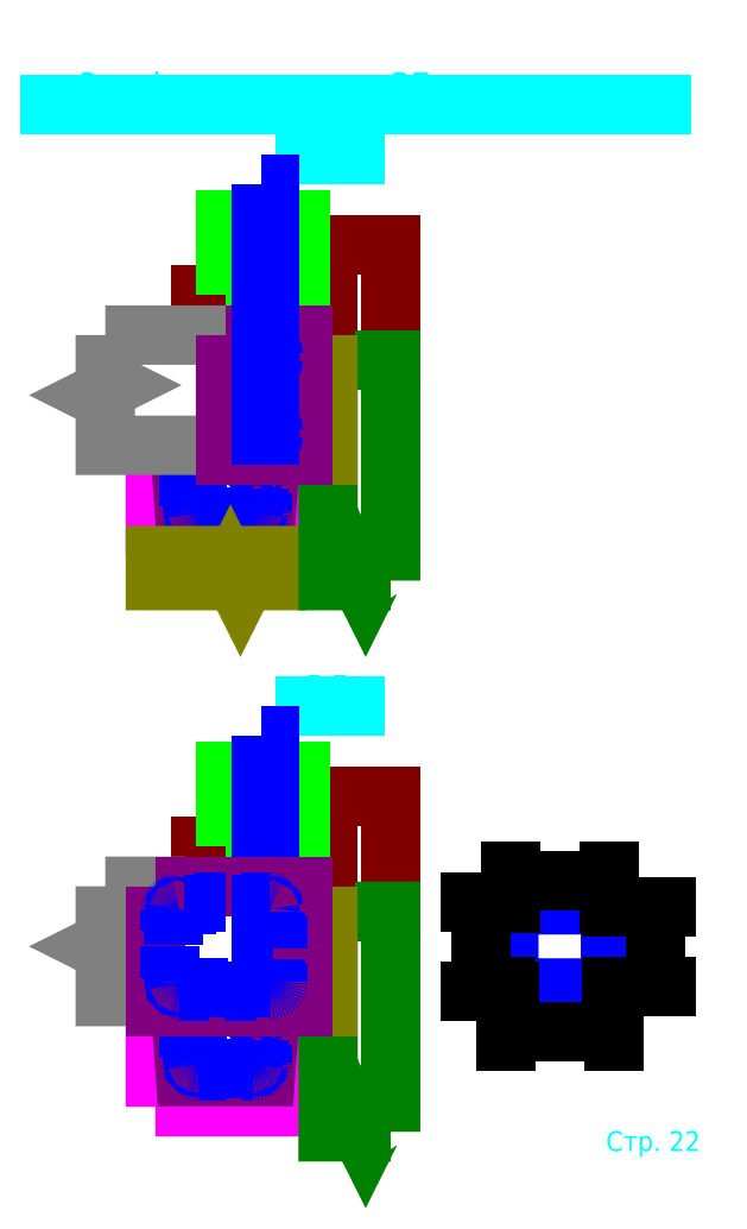
<metadata>
{"format":"dxf","ext":"dxf","renderer":"ezdxf+matplotlib","layout":"modelspace","background":"white","min_lineweight":24,"dpi":150}
</metadata>
<code>
0
SECTION
2
ENTITIES
0
HATCH
8
metal
10
0
20
0
30
0
210
0
220
0
230
1
2
SOLID
70
    1
71
    0
91
    1
92
    0
93
    1
72
    2
10
100.2
20
-85.6
40
0.4
50
0
51
360
73
    1
97
    0
75
    0
76
    1
98
    0
0
HATCH
8
metal
10
0
20
0
30
0
210
0
220
0
230
1
2
SOLID
70
    1
71
    0
91
    1
92
    0
93
    1
72
    2
10
100.2
20
-70.4
40
0.4
50
0
51
360
73
    1
97
    0
75
    0
76
    1
98
    0
0
HATCH
8
metal
10
0
20
0
30
0
210
0
220
0
230
1
2
SOLID
70
    1
71
    0
91
    1
92
    0
93
    1
72
    2
10
81.3
20
-70.4
40
0.4
50
0
51
360
73
    1
97
    0
75
    0
76
    1
98
    0
0
HATCH
8
metal
10
0
20
0
30
0
210
0
220
0
230
1
2
SOLID
70
    1
71
    0
91
    1
92
    0
93
    1
72
    2
10
81.3
20
-85.6
40
0.4
50
0
51
360
73
    1
97
    0
75
    0
76
    1
98
    0
0
HATCH
8
metal
10
0
20
0
30
0
210
0
220
0
230
1
2
SOLID
70
    1
71
    0
91
    1
92
    0
93
    1
72
    2
10
14.3
20
-85.6
40
0.4
50
0
51
360
73
    1
97
    0
75
    0
76
    1
98
    0
0
HATCH
8
metal
10
0
20
0
30
0
210
0
220
0
230
1
2
SOLID
70
    1
71
    0
91
    1
92
    0
93
    1
72
    2
10
14.3
20
-70.4
40
0.4
50
0
51
360
73
    1
97
    0
75
    0
76
    1
98
    0
0
HATCH
8
kontur
10
0
20
0
30
0
210
0
220
0
230
1
2
gost_concrete
70
    0
71
    0
91
    1
92
    0
93
    4
72
    1
10
39.5
20
-66
11
39.5
21
-90
72
    1
10
39.5
20
-90
11
11
21
-90
72
    1
10
11
20
-90
11
10
21
-66
72
    1
10
10
20
-66
11
39.5
21
-66
97
    0
75
    0
76
    1
52
1.571
41
0.5
77
    0
78
    0
98
    0
0
HATCH
8
metal
10
0
20
0
30
0
210
0
220
0
230
1
2
SOLID
70
    1
71
    0
91
    1
92
    0
93
    1
72
    2
10
33.2
20
39.6
40
0.4
50
0
51
360
73
    1
97
    0
75
    0
76
    1
98
    0
0
HATCH
8
metal
10
0
20
0
30
0
210
0
220
0
230
1
2
SOLID
70
    1
71
    0
91
    1
92
    0
93
    1
72
    2
10
33.2
20
-70.4
40
0.4
50
0
51
360
73
    1
97
    0
75
    0
76
    1
98
    0
0
HATCH
8
plate
10
0
20
0
30
0
210
0
220
0
230
1
2
gost_concrete
70
    0
71
    0
91
    1
92
    0
93
    8
72
    1
10
2.274e-13
20
-75
11
2.274e-13
21
-66
72
    1
10
2.274e-13
20
-66
11
10
21
-66
72
    1
10
10
20
-66
11
10
21
-88
72
    1
10
10
20
-88
11
2.274e-13
21
-88
72
    1
10
2.274e-13
20
-88
11
2.274e-13
21
-79
72
    1
10
2.274e-13
20
-79
11
-2
21
-78
72
    1
10
-2
20
-78
11
2
21
-76
72
    1
10
2
20
-76
11
2.274e-13
21
-75
97
    0
75
    0
76
    1
52
0
41
0.5
77
    0
78
    0
98
    0
0
HATCH
8
metal
10
0
20
0
30
0
210
0
220
0
230
1
2
SOLID
70
    1
71
    0
91
    1
92
    0
93
    1
72
    2
10
33.2
20
24.4
40
0.4
50
0
51
360
73
    1
97
    0
75
    0
76
    1
98
    0
0
HATCH
8
metal
10
0
20
0
30
0
210
0
220
0
230
1
2
SOLID
70
    1
71
    0
91
    1
92
    0
93
    1
72
    2
10
33.2
20
-85.6
40
0.4
50
0
51
360
73
    1
97
    0
75
    0
76
    1
98
    0
0
HATCH
8
metal
10
0
20
0
30
0
210
0
220
0
230
1
2
SOLID
70
    1
71
    0
91
    1
92
    0
93
    1
72
    2
10
30
20
-101.6
40
0.4
50
0
51
360
73
    1
97
    0
75
    0
76
    1
98
    0
0
HATCH
8
metal
10
0
20
0
30
0
210
0
220
0
230
1
2
SOLID
70
    1
71
    0
91
    1
92
    0
93
    1
72
    2
10
30
20
-92.4
40
0.4
50
0
51
360
73
    1
97
    0
75
    0
76
    1
98
    0
0
HATCH
8
metal
10
0
20
0
30
0
210
0
220
0
230
1
2
SOLID
70
    1
71
    0
91
    1
92
    0
93
    1
72
    2
10
18
20
-101.6
40
0.4
50
0
51
360
73
    1
97
    0
75
    0
76
    1
98
    0
0
HATCH
8
metal
10
0
20
0
30
0
210
0
220
0
230
1
2
SOLID
70
    1
71
    0
91
    1
92
    0
93
    1
72
    2
10
18
20
-92.4
40
0.4
50
0
51
360
73
    1
97
    0
75
    0
76
    1
98
    0
0
HATCH
8
face
10
0
20
0
30
0
210
0
220
0
230
1
2
gost_stone
70
    0
71
    0
91
    1
92
    0
93
    8
72
    1
10
44.5
20
-71
11
57
21
-71
72
    1
10
57
20
-71
11
57
21
-115
72
    1
10
57
20
-115
11
53
21
-115
72
    1
10
53
20
-115
11
52
21
-117
72
    1
10
52
20
-117
11
50
21
-113
72
    1
10
50
20
-113
11
49
21
-115
72
    1
10
49
20
-115
11
44.5
21
-115
72
    1
10
44.5
20
-115
11
44.5
21
-71
97
    0
75
    0
76
    1
52
1.571
41
0.5
77
    0
78
    0
98
    0
0
HATCH
8
brick
10
0
20
0
30
0
210
0
220
0
230
1
2
gost_ferroconcrete
70
    0
71
    0
91
    1
92
    0
93
    4
72
    1
10
44.5
20
-48
11
44.5
21
-71
72
    1
10
44.5
20
-71
11
57
21
-71
72
    1
10
57
20
-71
11
57
21
-48
72
    1
10
57
20
-48
11
44.5
21
-48
97
    0
75
    0
76
    1
52
0
41
1
77
    0
78
    0
98
    0
0
HATCH
8
concrete
10
0
20
0
30
0
210
0
220
0
230
1
2
gost_concrete
70
    0
71
    0
91
    1
92
    0
93
    4
72
    1
10
32
20
-104
11
16
21
-104
72
    1
10
16
20
-104
11
15
21
-90
72
    1
10
15
20
-90
11
33
21
-90
72
    1
10
33
20
-90
11
32
21
-104
97
    0
75
    0
76
    1
52
1.571
41
0.5
77
    0
78
    0
98
    0
0
HATCH
8
u-block
10
0
20
0
30
0
210
0
220
0
230
1
2
gost_ceramics
70
    0
71
    0
91
    1
92
    0
93
    8
72
    1
10
40
20
-90
11
33
21
-90
72
    1
10
33
20
-90
11
32
21
-104
72
    1
10
32
20
-104
11
16
21
-104
72
    1
10
16
20
-104
11
15
21
-90
72
    1
10
15
20
-90
11
10
21
-90
72
    1
10
10
20
-90
11
10
21
-110
72
    1
10
10
20
-110
11
40
21
-110
72
    1
10
40
20
-110
11
40
21
-90
97
    0
75
    0
76
    1
52
0
41
1
77
    0
78
    0
98
    0
0
HATCH
8
muerlat
10
0
20
0
30
0
210
0
220
0
230
1
2
gost_wood
70
    0
71
    0
91
    1
92
    0
93
    4
72
    1
10
39
20
-43.04
11
24
21
-43.04
72
    1
10
24
20
-43.04
11
24
21
-58.04
72
    1
10
24
20
-58.04
11
39
21
-58.04
72
    1
10
39
20
-58.04
11
39
21
-43.04
97
    0
75
    0
76
    1
52
0
41
0.5
77
    0
78
    0
98
    0
0
HATCH
8
brick
10
0
20
0
30
0
210
0
220
0
230
1
2
gost_ferroconcrete
70
    0
71
    0
91
    1
92
    0
93
    4
72
    1
10
44
20
-66
11
44
21
-58
72
    1
10
44
20
-58
11
19
21
-58
72
    1
10
19
20
-58
11
19
21
-66
72
    1
10
19
20
-66
11
44
21
-66
97
    0
75
    0
76
    1
52
0
41
1
77
    0
78
    0
98
    0
0
HATCH
8
epps
10
0
20
0
30
0
210
0
220
0
230
1
2
gost_non-metal
70
    0
71
    0
91
    1
92
    0
93
    4
72
    1
10
44.5
20
-66
11
39.5
21
-66
72
    1
10
39.5
20
-66
11
39.5
21
-90
72
    1
10
39.5
20
-90
11
44.5
21
-90
72
    1
10
44.5
20
-90
11
44.5
21
-66
97
    0
75
    0
76
    1
52
1.571
41
1
77
    0
78
    0
98
    0
0
HATCH
8
epps
10
0
20
0
30
0
210
0
220
0
230
1
2
gost_non-metal
70
    0
71
    0
91
    1
92
    0
93
    4
72
    1
10
39.5
20
20
11
44.5
21
20
72
    1
10
44.5
20
20
11
44.5
21
44
72
    1
10
44.5
20
44
11
39.5
21
44
72
    1
10
39.5
20
44
11
39.5
21
20
97
    0
75
    0
76
    1
52
1.571
41
1
77
    0
78
    0
98
    0
0
HATCH
8
kontur
10
0
20
0
30
0
210
0
220
0
230
1
2
gost_concrete
70
    0
71
    0
91
    1
92
    0
93
    4
72
    1
10
39.5
20
44
11
39.5
21
20
72
    1
10
39.5
20
20
11
25
21
20
72
    1
10
25
20
20
11
24
21
44
72
    1
10
24
20
44
11
39.5
21
44
97
    0
75
    0
76
    1
52
1.571
41
0.5
77
    0
78
    0
98
    0
0
HATCH
8
plate
10
0
20
0
30
0
210
0
220
0
230
1
2
gost_concrete
70
    0
71
    0
91
    1
92
    0
93
    8
72
    1
10
24
20
22
11
2.274e-13
21
22
72
    1
10
2.274e-13
20
22
11
2.274e-13
21
31
72
    1
10
2.274e-13
20
31
11
-2
21
32
72
    1
10
-2
20
32
11
2
21
34
72
    1
10
2
20
34
11
2.274e-13
21
35
72
    1
10
2.274e-13
20
35
11
2.274e-13
21
44
72
    1
10
2.274e-13
20
44
11
24
21
44
72
    1
10
24
20
44
11
24
21
22
97
    0
75
    0
76
    1
52
0
41
0.5
77
    0
78
    0
98
    0
0
HATCH
8
brick
10
0
20
0
30
0
210
0
220
0
230
1
2
gost_ferroconcrete
70
    0
71
    0
91
    1
92
    0
93
    4
72
    1
10
19
20
52
11
19
21
44
72
    1
10
19
20
44
11
44
21
44
72
    1
10
44
20
44
11
44
21
52
72
    1
10
44
20
52
11
19
21
52
97
    0
75
    0
76
    1
52
0
41
1
77
    0
78
    0
98
    0
0
HATCH
8
muerlat
10
0
20
0
30
0
210
0
220
0
230
1
2
gost_wood
70
    0
71
    0
91
    1
92
    0
93
    4
72
    1
10
24
20
51.96
11
39
21
51.96
72
    1
10
39
20
51.96
11
39
21
66.96
72
    1
10
39
20
66.96
11
24
21
66.96
72
    1
10
24
20
66.96
11
24
21
51.96
97
    0
75
    0
76
    1
52
0
41
0.5
77
    0
78
    0
98
    0
0
HATCH
8
u-block
10
0
20
0
30
0
210
0
220
0
230
1
2
gost_ceramics
70
    0
71
    0
91
    1
92
    0
93
    8
72
    1
10
10
20
0
11
40
21
0
72
    1
10
40
20
0
11
40
21
20
72
    1
10
40
20
20
11
33
21
20
72
    1
10
33
20
20
11
32
21
6
72
    1
10
32
20
6
11
16
21
6
72
    1
10
16
20
6
11
15
21
20
72
    1
10
15
20
20
11
10
21
20
72
    1
10
10
20
20
11
10
21
0
97
    0
75
    0
76
    1
52
0
41
1
77
    0
78
    0
98
    0
0
HATCH
8
concrete
10
0
20
0
30
0
210
0
220
0
230
1
2
gost_concrete
70
    0
71
    0
91
    1
92
    0
93
    4
72
    1
10
15
20
20
11
33
21
20
72
    1
10
33
20
20
11
32
21
6
72
    1
10
32
20
6
11
16
21
6
72
    1
10
16
20
6
11
15
21
20
97
    0
75
    0
76
    1
52
1.571
41
0.5
77
    0
78
    0
98
    0
0
HATCH
8
brick
10
0
20
0
30
0
210
0
220
0
230
1
2
gost_ferroconcrete
70
    0
71
    0
91
    1
92
    0
93
    4
72
    1
10
57
20
39
11
57
21
62
72
    1
10
57
20
62
11
44.5
21
62
72
    1
10
44.5
20
62
11
44.5
21
39
72
    1
10
44.5
20
39
11
57
21
39
97
    0
75
    0
76
    1
52
0
41
1
77
    0
78
    0
98
    0
0
HATCH
8
face
10
0
20
0
30
0
210
0
220
0
230
1
2
gost_stone
70
    0
71
    0
91
    1
92
    0
93
    8
72
    1
10
49
20
-5
11
44.5
21
-5
72
    1
10
44.5
20
-5
11
44.5
21
39
72
    1
10
44.5
20
39
11
57
21
39
72
    1
10
57
20
39
11
57
21
-5
72
    1
10
57
20
-5
11
53
21
-5
72
    1
10
53
20
-5
11
52
21
-7
72
    1
10
52
20
-7
11
50
21
-3
72
    1
10
50
20
-3
11
49
21
-5
97
    0
75
    0
76
    1
52
1.571
41
0.5
77
    0
78
    0
98
    0
0
HATCH
8
wall
10
0
20
0
30
0
210
0
220
0
230
1
2
gost_stone
70
    0
71
    0
91
    1
92
    0
93
    8
72
    1
10
24
20
-5
11
10
21
-5
72
    1
10
10
20
-5
11
10
21
0
72
    1
10
10
20
0
11
40
21
0
72
    1
10
40
20
0
11
40
21
-5
72
    1
10
40
20
-5
11
28
21
-5
72
    1
10
28
20
-5
11
27
21
-7
72
    1
10
27
20
-7
11
25
21
-3
72
    1
10
25
20
-3
11
24
21
-5
97
    0
75
    0
76
    1
52
3.142
41
0.5
77
    0
78
    0
98
    0
0
HATCH
8
metal
10
0
20
0
30
0
210
0
220
0
230
1
2
SOLID
70
    1
71
    0
91
    1
92
    0
93
    1
72
    2
10
18
20
17.6
40
0.4
50
0
51
360
73
    1
97
    0
75
    0
76
    1
98
    0
0
HATCH
8
metal
10
0
20
0
30
0
210
0
220
0
230
1
2
SOLID
70
    1
71
    0
91
    1
92
    0
93
    1
72
    2
10
18
20
8.4
40
0.4
50
0
51
360
73
    1
97
    0
75
    0
76
    1
98
    0
0
HATCH
8
metal
10
0
20
0
30
0
210
0
220
0
230
1
2
SOLID
70
    1
71
    0
91
    1
92
    0
93
    1
72
    2
10
30
20
17.6
40
0.4
50
0
51
360
73
    1
97
    0
75
    0
76
    1
98
    0
0
HATCH
8
metal
10
0
20
0
30
0
210
0
220
0
230
1
2
SOLID
70
    1
71
    0
91
    1
92
    0
93
    1
72
    2
10
30
20
8.4
40
0.4
50
0
51
360
73
    1
97
    0
75
    0
76
    1
98
    0
0
MTEXT
8
rozmir
10
50
20
90
30
0
40
5
41
121
71
    8
72
    1
1
Розрізи армопоясу ЗБ перекриття
7
cyrillic_ii
210
0
220
0
230
1
50
0
73
    2
44
1
0
LINE
8
rozmir
10
-11
20
90
11
111
21
90
0
LINE
8
rozmir
10
40
20
80
11
50
21
80
0
MTEXT
8
rozmir
10
40
20
81
30
0
40
4
41
9.778
71
    7
72
    1
1
А-А
7
cyrillic_ii
210
0
220
0
230
1
50
360
73
    2
44
1
0
LWPOLYLINE
8
u-block
90
    8
70
    1
43
0
10
10
20
0
10
40
20
0
10
40
20
20
10
33
20
20
10
32
20
6
10
16
20
6
10
15
20
20
10
10
20
20
0
LWPOLYLINE
8
concrete
90
    5
70
    0
43
0
10
15
20
20
10
33
20
20
10
32
20
6
10
16
20
6
10
15
20
20
0
CIRCLE
8
metal
10
30
20
8.4
40
0.4
0
CIRCLE
8
metal
10
30
20
17.6
40
0.4
0
CIRCLE
8
metal
10
18
20
8.4
40
0.4
0
CIRCLE
8
metal
10
18
20
17.6
40
0.4
0
LWPOLYLINE
8
metal
90
    8
70
    1
43
0
10
29.5
20
7.7
42
0.4142
10
30.7
20
8.9
10
30.7
20
17.1
42
0.4142
10
29.5
20
18.3
10
18.5
20
18.3
42
0.4142
10
17.3
20
17.1
10
17.3
20
8.9
42
0.4142
10
18.5
20
7.7
0
LWPOLYLINE
8
metal
90
    8
70
    1
43
0
10
29.5
20
7.1
42
0.4142
10
31.3
20
8.9
10
31.3
20
17.1
42
0.4142
10
29.5
20
18.9
10
18.5
20
18.9
42
0.4142
10
16.7
20
17.1
10
16.7
20
8.9
42
0.4142
10
18.5
20
7.1
0
LWPOLYLINE
8
brick
90
    4
70
    1
43
0
10
44.5
20
39
10
57
20
39
10
57
20
62
10
44.5
20
62
0
LWPOLYLINE
8
wall
90
    8
70
    1
43
0
10
40
20
-5
10
28
20
-5
10
27
20
-7
10
25
20
-3
10
24
20
-5
10
10
20
-5
10
10
20
0
10
40
20
0
0
LWPOLYLINE
8
face
90
    8
70
    1
43
0
10
57
20
-5
10
53
20
-5
10
52
20
-7
10
50
20
-3
10
49
20
-5
10
44.5
20
-5
10
44.5
20
39
10
57
20
39
0
LWPOLYLINE
8
brick
90
    4
70
    1
43
0
10
19
20
44
10
44
20
44
10
44
20
52
10
19
20
52
0
LWPOLYLINE
8
muerlat
90
    4
70
    1
43
0
10
24
20
52
10
39
20
52
10
39
20
67
10
24
20
67
0
LWPOLYLINE
8
plate
90
    8
70
    1
43
0
10
2.274e-13
20
44
10
24
20
44
10
24
20
22
10
2.274e-13
20
22
10
2.274e-13
20
31
10
-2
20
32
10
2
20
34
10
2.274e-13
20
35
0
LWPOLYLINE
8
epps
90
    4
70
    1
43
0
10
44.5
20
44
10
39.5
20
44
10
39.5
20
20
10
44.5
20
20
0
LWPOLYLINE
8
kontur
90
    4
70
    1
43
0
10
24
20
44
10
39.5
20
44
10
39.5
20
20
10
24
20
20
0
LINE
8
rozmir
10
40
20
-30
11
50
21
-30
0
LWPOLYLINE
8
u-block
90
    8
70
    1
43
0
10
10
20
-110
10
40
20
-110
10
40
20
-90
10
33
20
-90
10
32
20
-104
10
16
20
-104
10
15
20
-90
10
10
20
-90
0
LWPOLYLINE
8
concrete
90
    5
70
    0
43
0
10
15
20
-90
10
33
20
-90
10
32
20
-104
10
16
20
-104
10
15
20
-90
0
CIRCLE
8
metal
10
30
20
-101.6
40
0.4
0
CIRCLE
8
metal
10
30
20
-92.4
40
0.4
0
CIRCLE
8
metal
10
18
20
-101.6
40
0.4
0
CIRCLE
8
metal
10
18
20
-92.4
40
0.4
0
LWPOLYLINE
8
metal
90
    8
70
    1
43
0
10
29.5
20
-102.3
42
0.4142
10
30.7
20
-101.1
10
30.7
20
-92.9
42
0.4142
10
29.5
20
-91.7
10
18.5
20
-91.7
42
0.4142
10
17.3
20
-92.9
10
17.3
20
-101.1
42
0.4142
10
18.5
20
-102.3
0
LWPOLYLINE
8
metal
90
    8
70
    1
43
0
10
29.5
20
-102.9
42
0.4142
10
31.3
20
-101.1
10
31.3
20
-92.9
42
0.4142
10
29.5
20
-91.1
10
18.5
20
-91.1
42
0.4142
10
16.7
20
-92.9
10
16.7
20
-101.1
42
0.4142
10
18.5
20
-102.9
0
LWPOLYLINE
8
brick
90
    4
70
    1
43
0
10
44.5
20
-71
10
57
20
-71
10
57
20
-48
10
44.5
20
-48
0
LWPOLYLINE
8
face
90
    8
70
    1
43
0
10
57
20
-115
10
53
20
-115
10
52
20
-117
10
50
20
-113
10
49
20
-115
10
44.5
20
-115
10
44.5
20
-71
10
57
20
-71
0
LWPOLYLINE
8
brick
90
    4
70
    1
43
0
10
19
20
-66
10
44
20
-66
10
44
20
-58
10
19
20
-58
0
LWPOLYLINE
8
muerlat
90
    4
70
    1
43
0
10
24
20
-58
10
39
20
-58
10
39
20
-43
10
24
20
-43
0
LWPOLYLINE
8
epps
90
    4
70
    1
43
0
10
44.5
20
-66
10
39.5
20
-66
10
39.5
20
-90
10
44.5
20
-90
0
MTEXT
8
rozmir
10
40
20
-29
30
0
40
4
41
8.889
71
    7
72
    1
1
Б-Б
7
cyrillic_ii
210
0
220
0
230
1
50
360
73
    2
44
1
0
LWPOLYLINE
8
metal
90
    4
70
    1
43
0
10
31.2
20
-36
10
32.8
20
-36
10
32.8
20
-86
10
31.2
20
-86
0
CIRCLE
8
metal
10
33.2
20
24.4
40
0.4
0
CIRCLE
8
metal
10
33.2
20
-85.6
40
0.4
0
LWPOLYLINE
8
metal
90
    4
70
    1
43
0
10
31.2
20
74
10
32.8
20
74
10
32.8
20
24
10
31.2
20
24
0
MTEXT
8
rozmir
10
100
20
-120
30
0
40
4
41
19.44
71
    7
72
    1
1
Стр. 22
7
cyrillic_ii
210
0
220
0
230
1
50
360
73
    2
44
1
0
LWPOLYLINE
8
plate
90
    8
70
    1
43
0
10
2.274e-13
20
-66
10
10
20
-66
10
10
20
-88
10
2.274e-13
20
-88
10
2.274e-13
20
-79
10
-2
20
-78
10
2
20
-76
10
2.274e-13
20
-75
0
LWPOLYLINE
8
kontur
90
    4
70
    1
43
0
10
10
20
-66
10
39.5
20
-66
10
39.5
20
-90
10
10
20
-90
0
CIRCLE
8
metal
10
33.2
20
-70.4
40
0.4
0
CIRCLE
8
metal
10
33.2
20
39.6
40
0.4
0
LWPOLYLINE
8
metal
90
    8
70
    1
43
0
10
32.7
20
-86.3
42
0.4142
10
33.9
20
-85.1
10
33.9
20
-70.9
42
0.4142
10
32.7
20
-69.7
10
14.8
20
-69.7
42
0.4142
10
13.6
20
-70.9
10
13.6
20
-85.1
42
0.4142
10
14.8
20
-86.3
0
LWPOLYLINE
8
metal
90
    8
70
    1
43
0
10
32.7
20
-86.9
42
0.4142
10
34.5
20
-85.1
10
34.5
20
-70.9
42
0.4142
10
32.7
20
-69.1
10
14.8
20
-69.1
42
0.4142
10
13
20
-70.9
10
13
20
-85.1
42
0.4142
10
14.8
20
-86.9
0
CIRCLE
8
metal
10
14.3
20
-70.4
40
0.4
0
CIRCLE
8
metal
10
14.3
20
-85.6
40
0.4
0
CIRCLE
8
metal
10
100.2
20
-85.6
40
0.4
0
CIRCLE
8
metal
10
100.2
20
-70.4
40
0.4
0
LWPOLYLINE
8
metal
90
    8
70
    1
43
0
10
99.7
20
-86.3
42
0.4142
10
100.9
20
-85.1
10
100.9
20
-70.9
42
0.4142
10
99.7
20
-69.7
10
81.8
20
-69.7
42
0.4142
10
80.6
20
-70.9
10
80.6
20
-85.1
42
0.4142
10
81.8
20
-86.3
0
LWPOLYLINE
8
metal
90
    8
70
    1
43
0
10
99.7
20
-86.9
42
0.4142
10
101.5
20
-85.1
10
101.5
20
-70.9
42
0.4142
10
99.7
20
-69.1
10
81.8
20
-69.1
42
0.4142
10
80
20
-70.9
10
80
20
-85.1
42
0.4142
10
81.8
20
-86.9
0
CIRCLE
8
metal
10
81.3
20
-70.4
40
0.4
0
CIRCLE
8
metal
10
81.3
20
-85.6
40
0.4
0
DIMENSION
8
rozmir
2
*D1
10
110
20
-86
30
0
11
107
21
-78
31
0
70
   32
71
    5
72
    0
3
Standard
53
0
210
0
220
0
230
1
13
100.2
23
-70
33
0
14
100.2
24
-86
34
0
50
90
0
DIMENSION
8
rozmir
2
*D2
10
75
20
-86.9
30
0
11
72
21
-78
31
0
70
   32
71
    5
72
    0
3
Standard
53
0
210
0
220
0
230
1
13
81.8
23
-69.1
33
0
14
81.8
24
-86.9
34
0
50
90
0
DIMENSION
8
rozmir
2
*D3
10
101
20
-95
30
0
11
90.75
21
-92
31
0
70
   32
71
    5
72
    0
3
Standard
53
0
210
0
220
0
230
1
13
80
23
-85.1
33
0
14
101.5
24
-85.1
34
0
0
DIMENSION
8
rozmir
2
*D4
10
100.6
20
-65
30
0
11
90.75
21
-62
31
0
70
   32
71
    5
72
    0
3
Standard
53
0
210
0
220
0
230
1
13
80.9
23
-70.4
33
0
14
100.6
24
-70.4
34
0
0
ENDSEC
0
EOF

</code>
